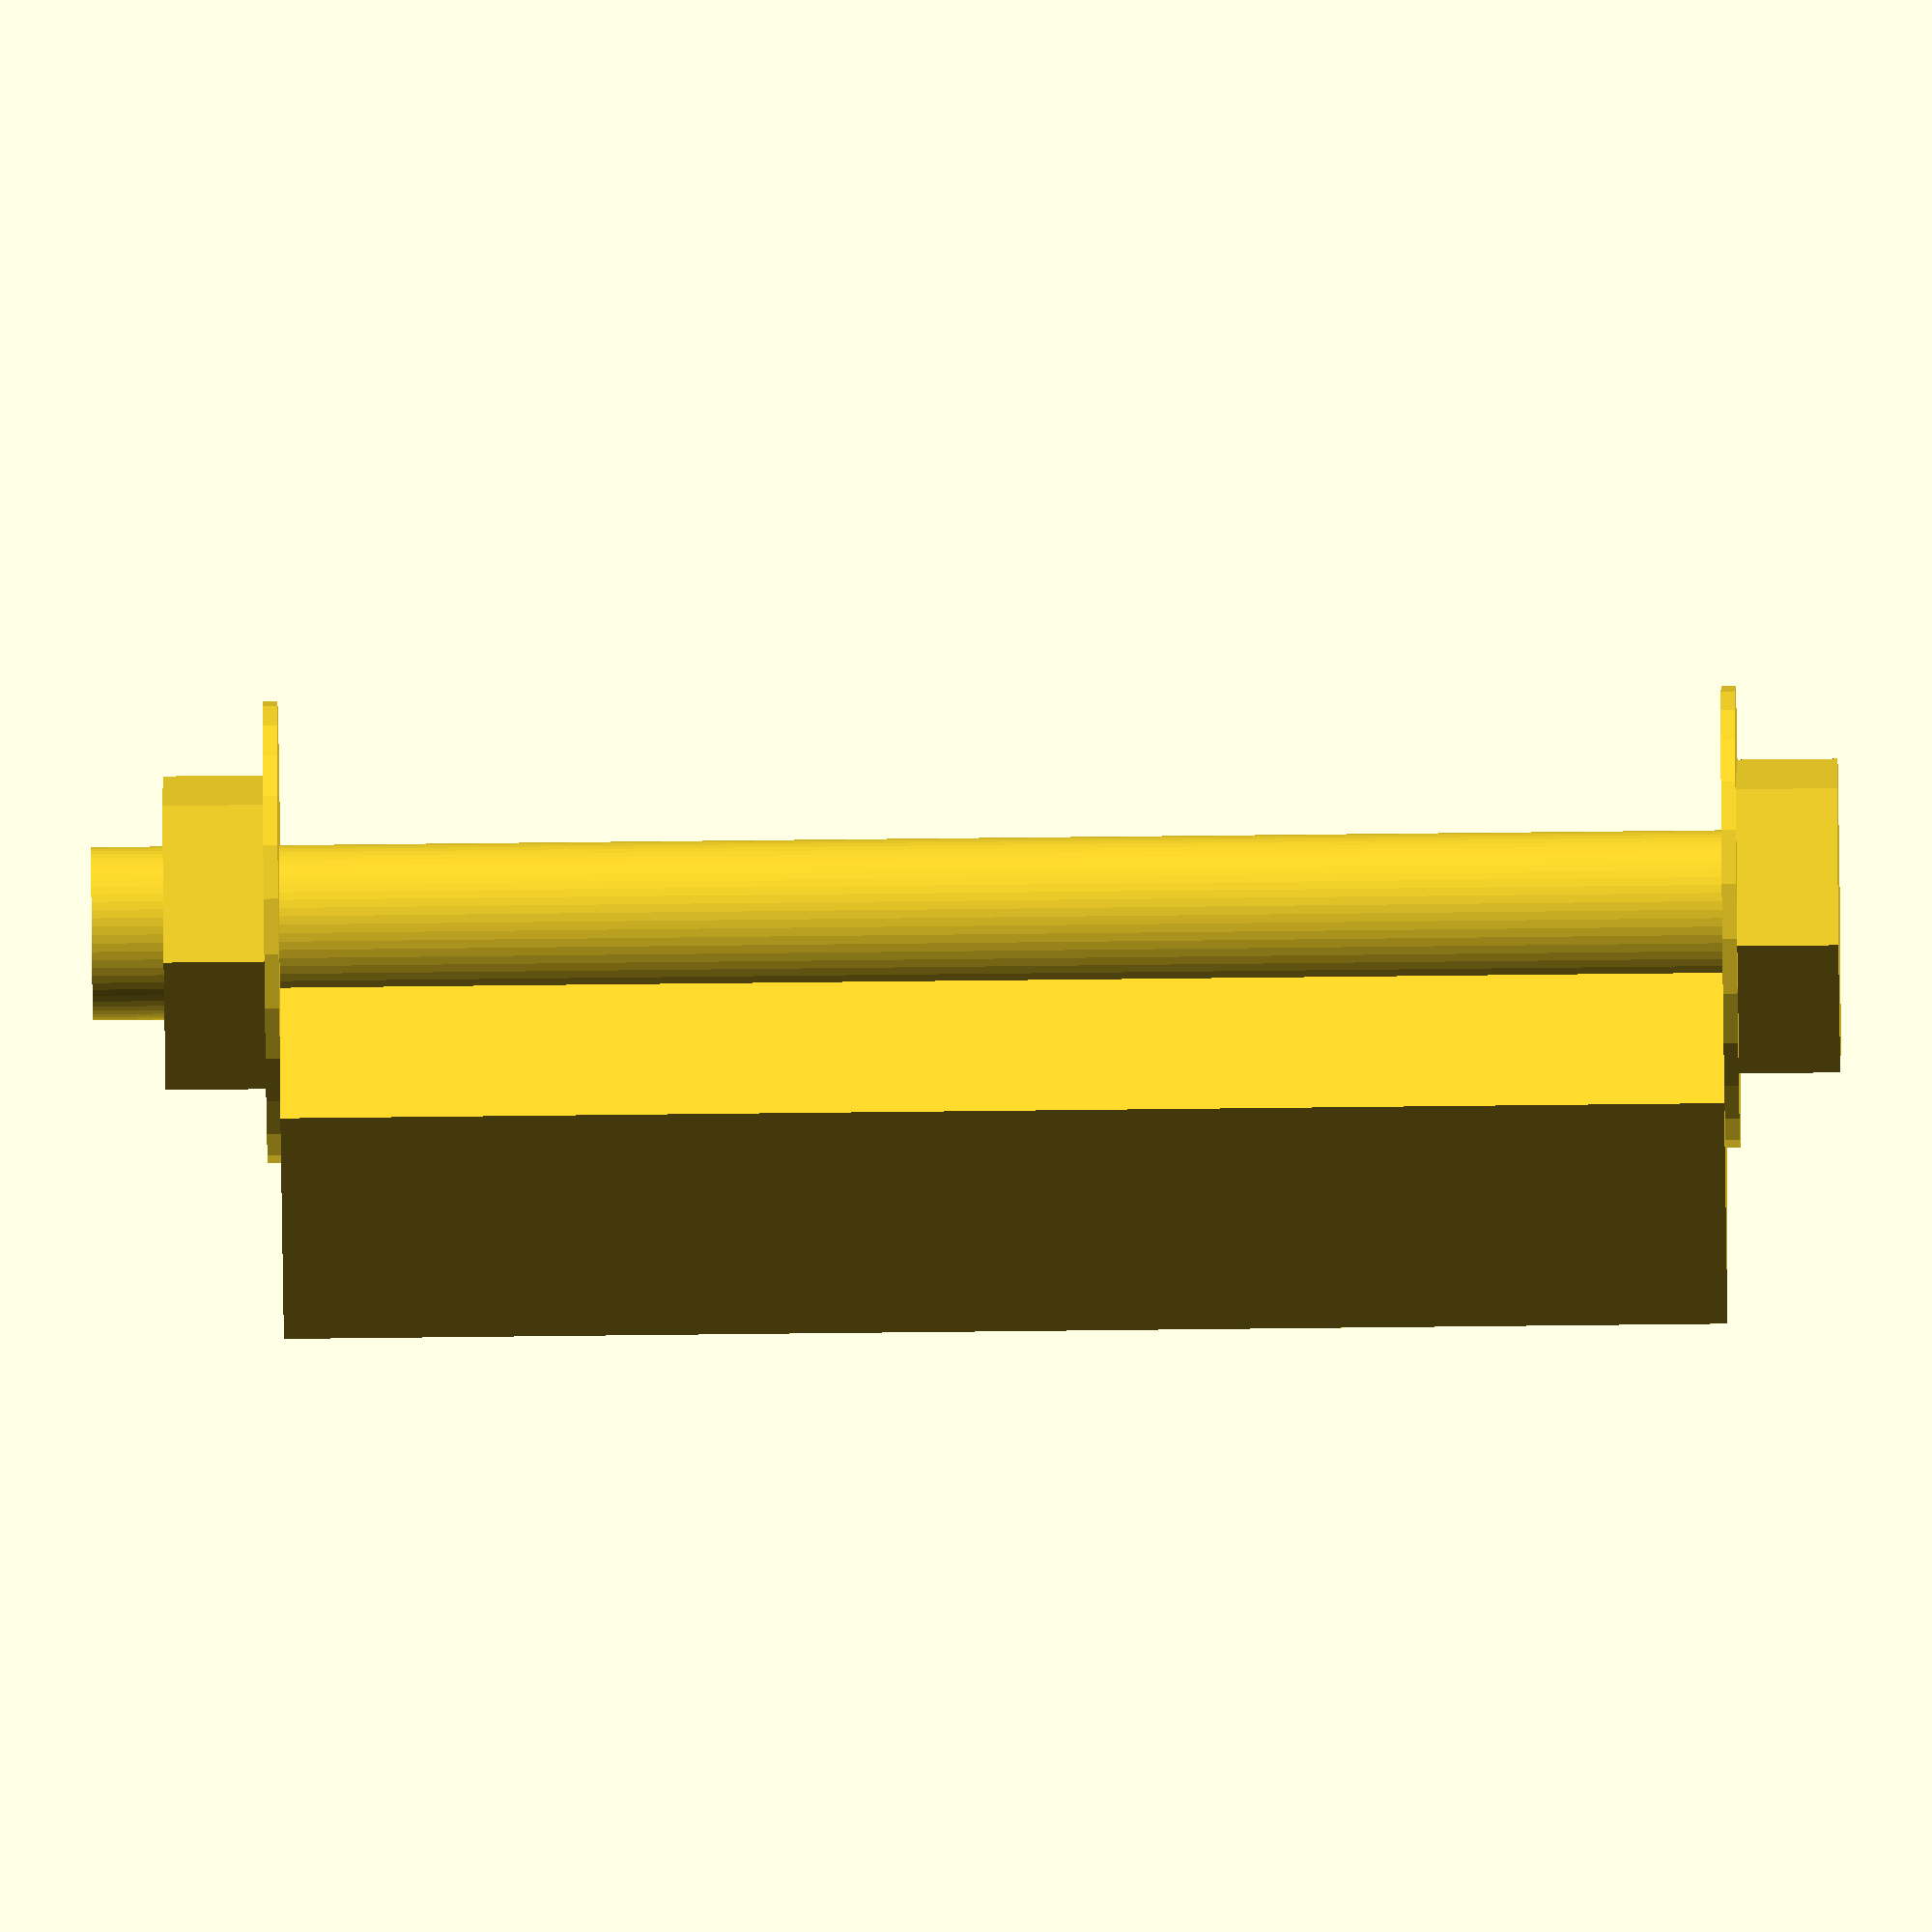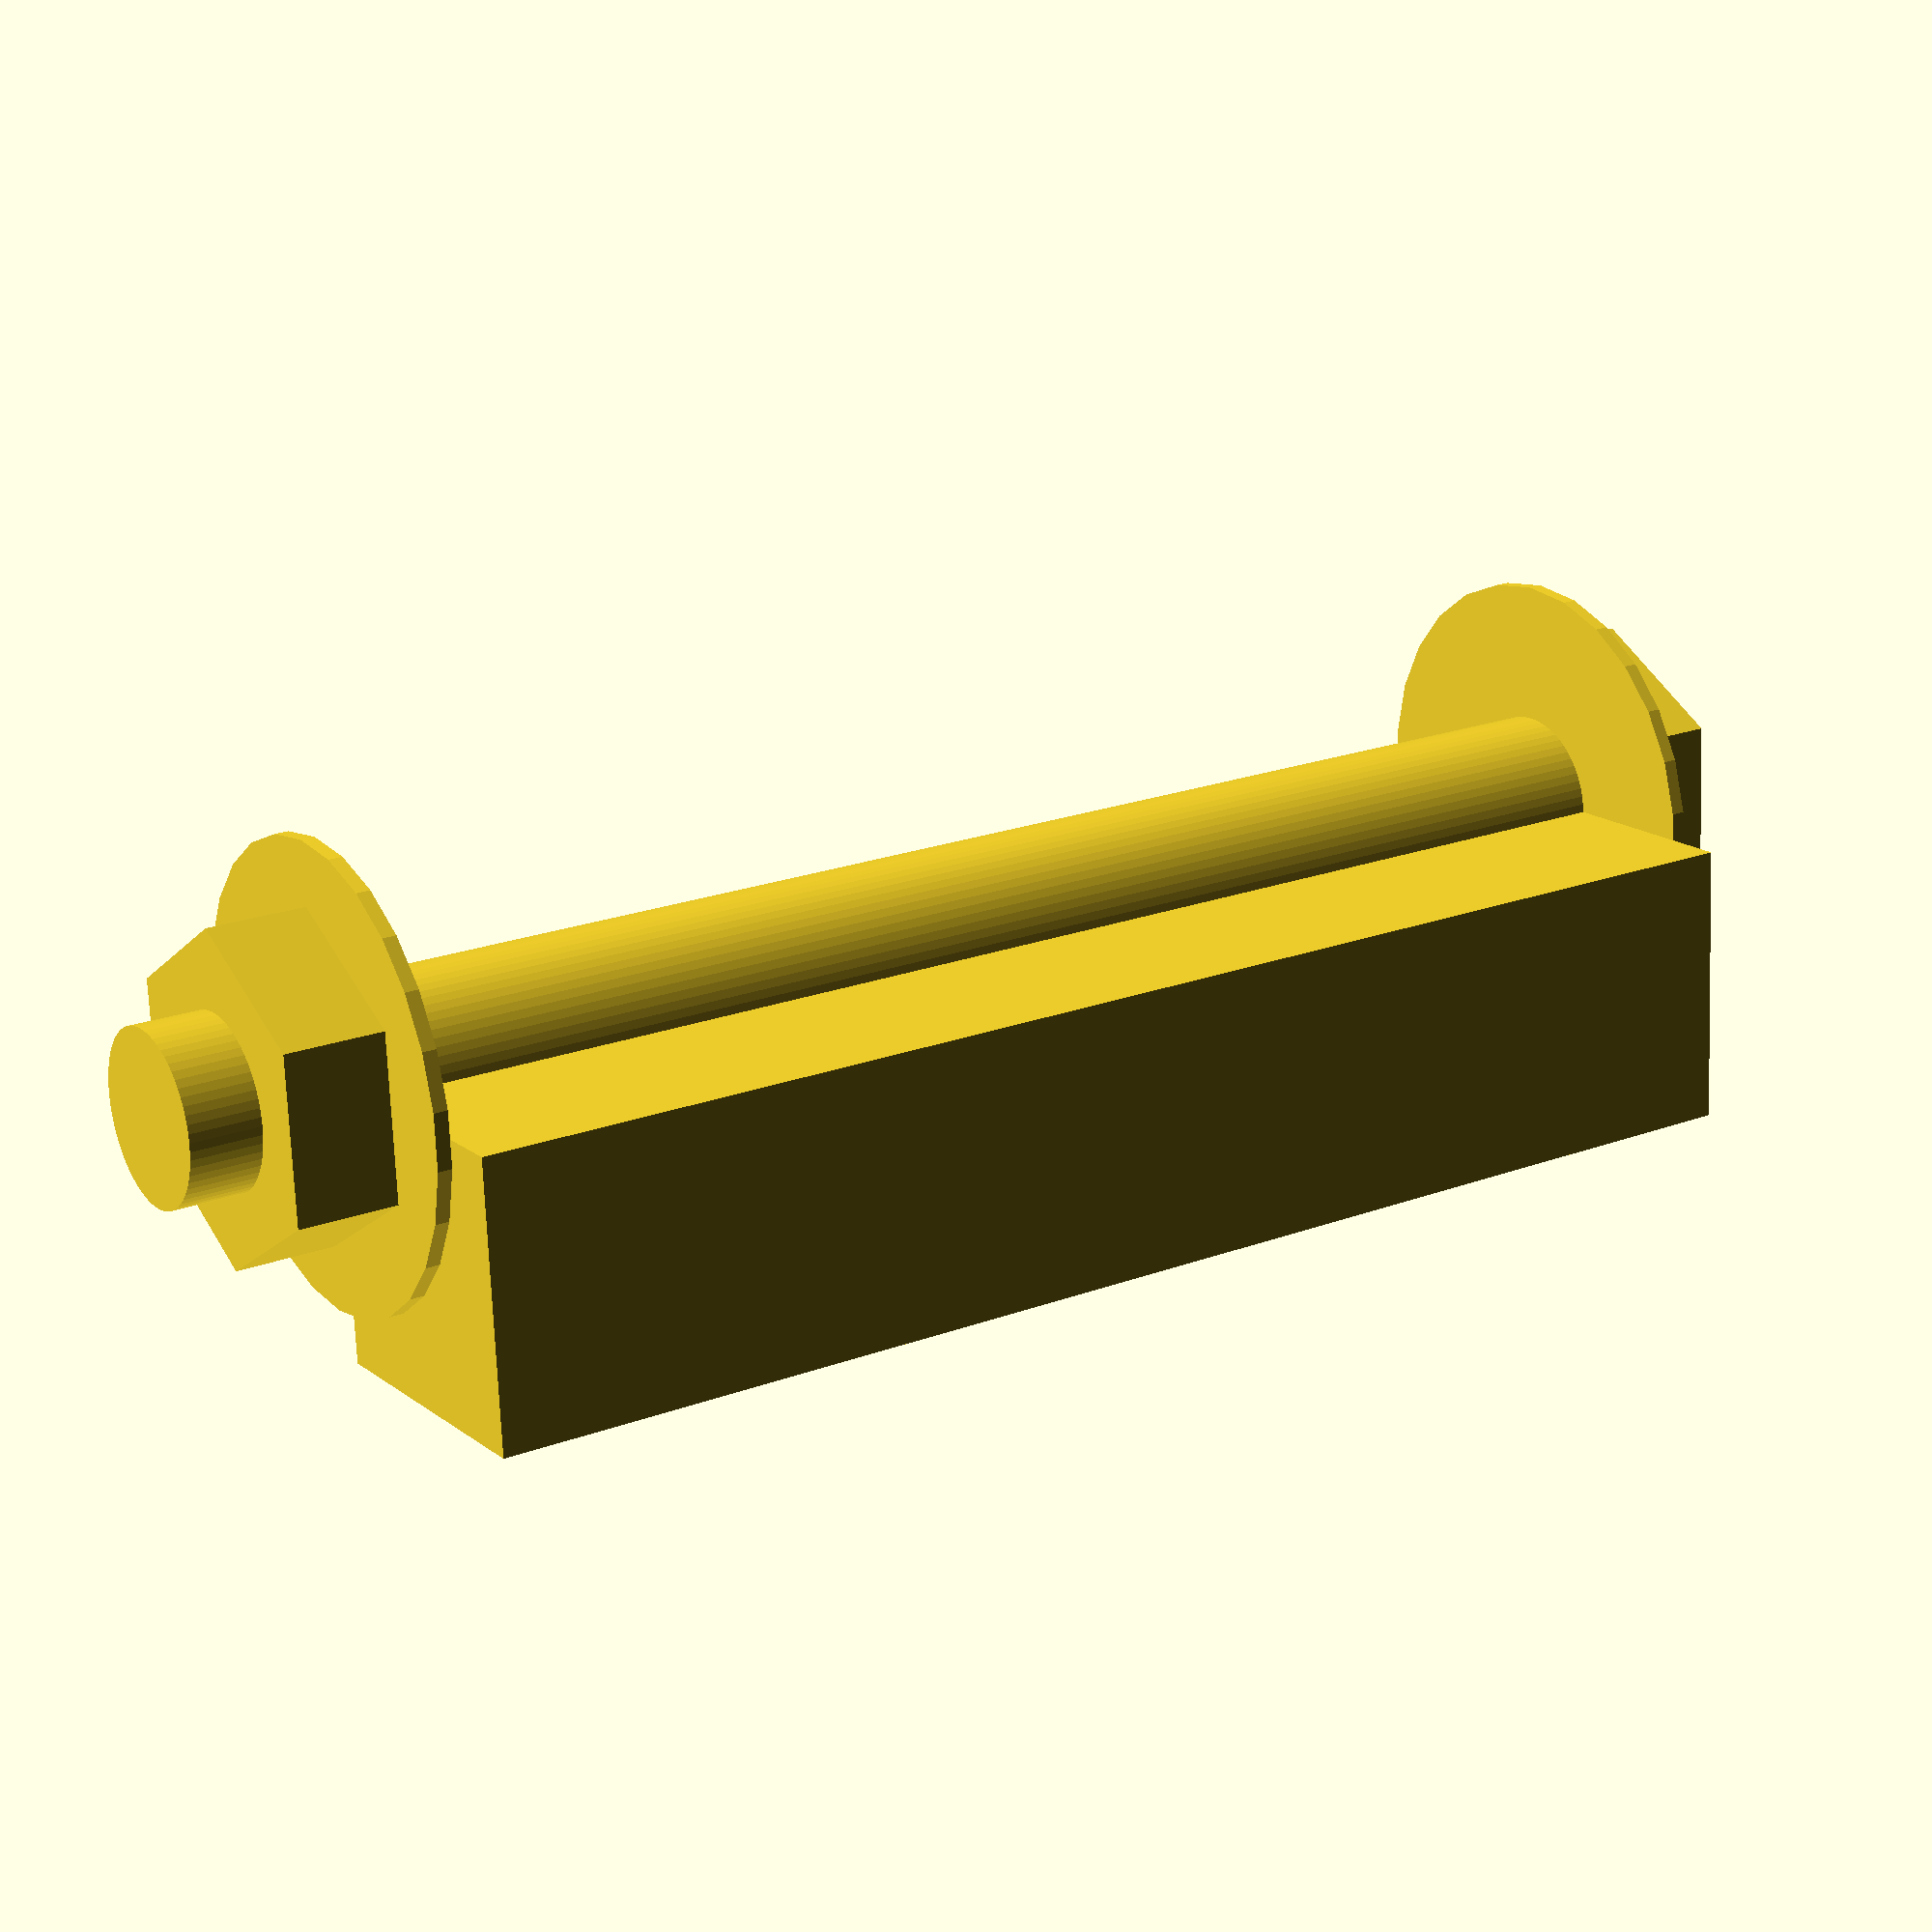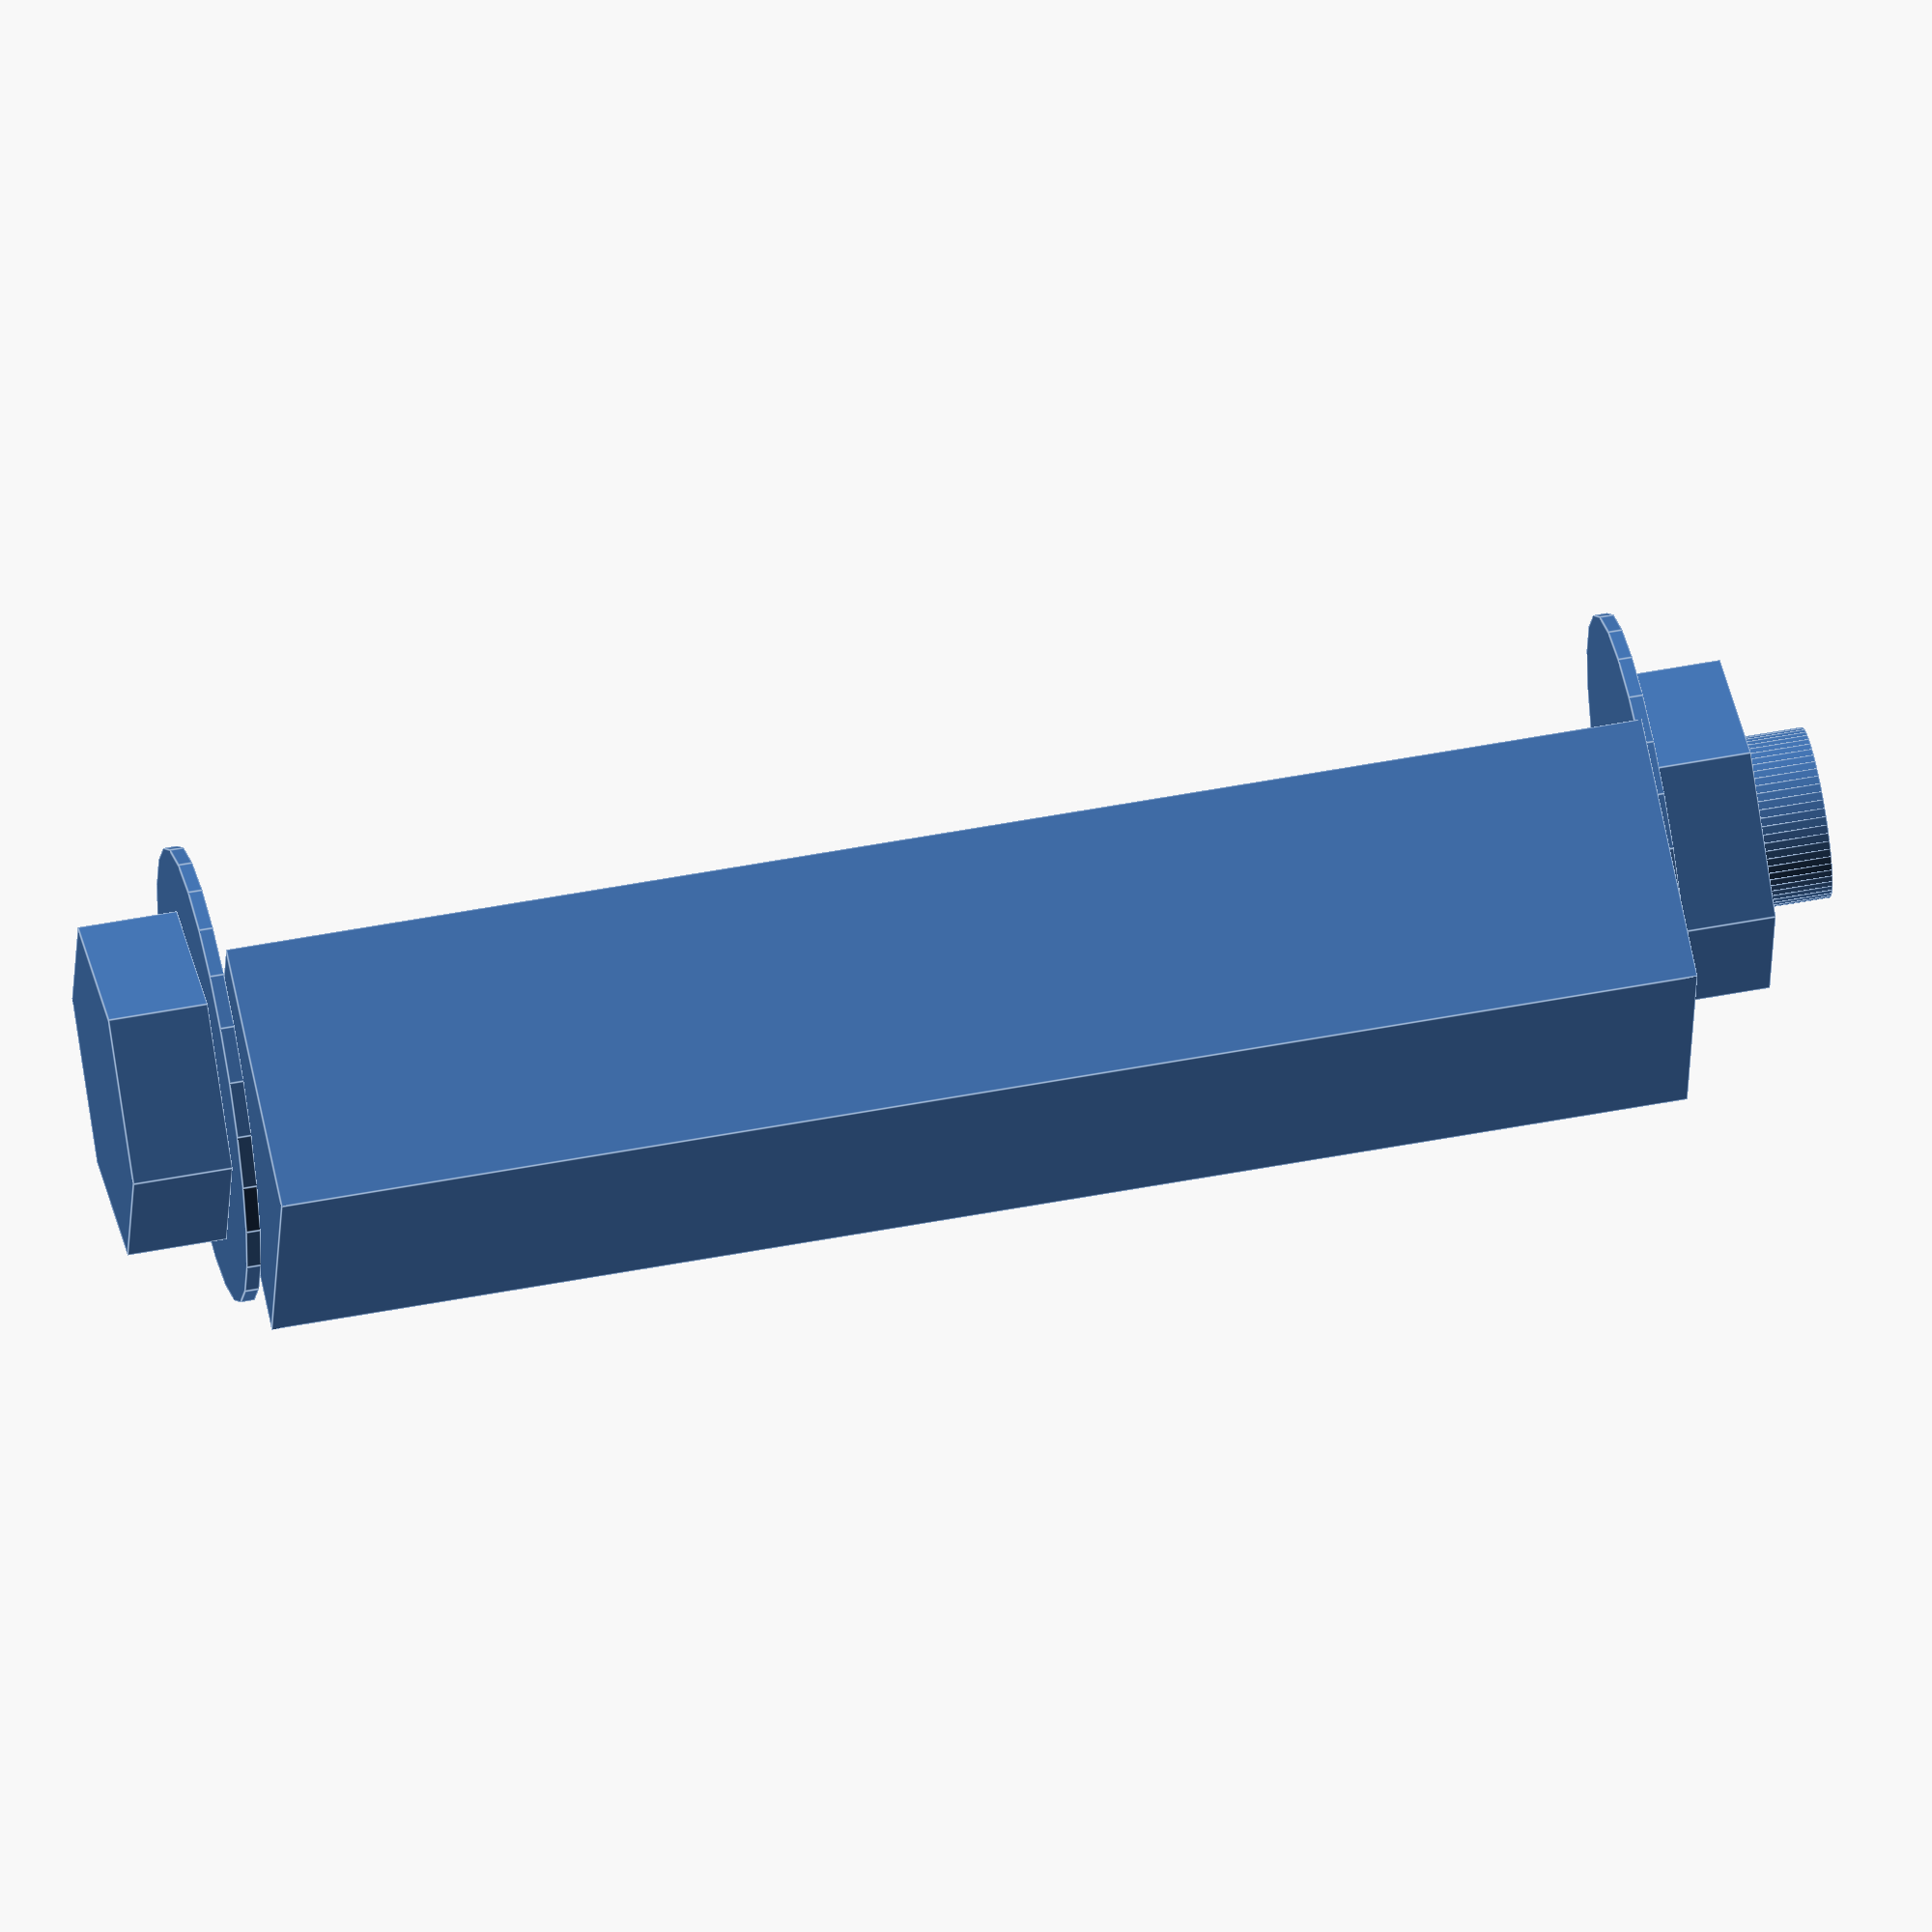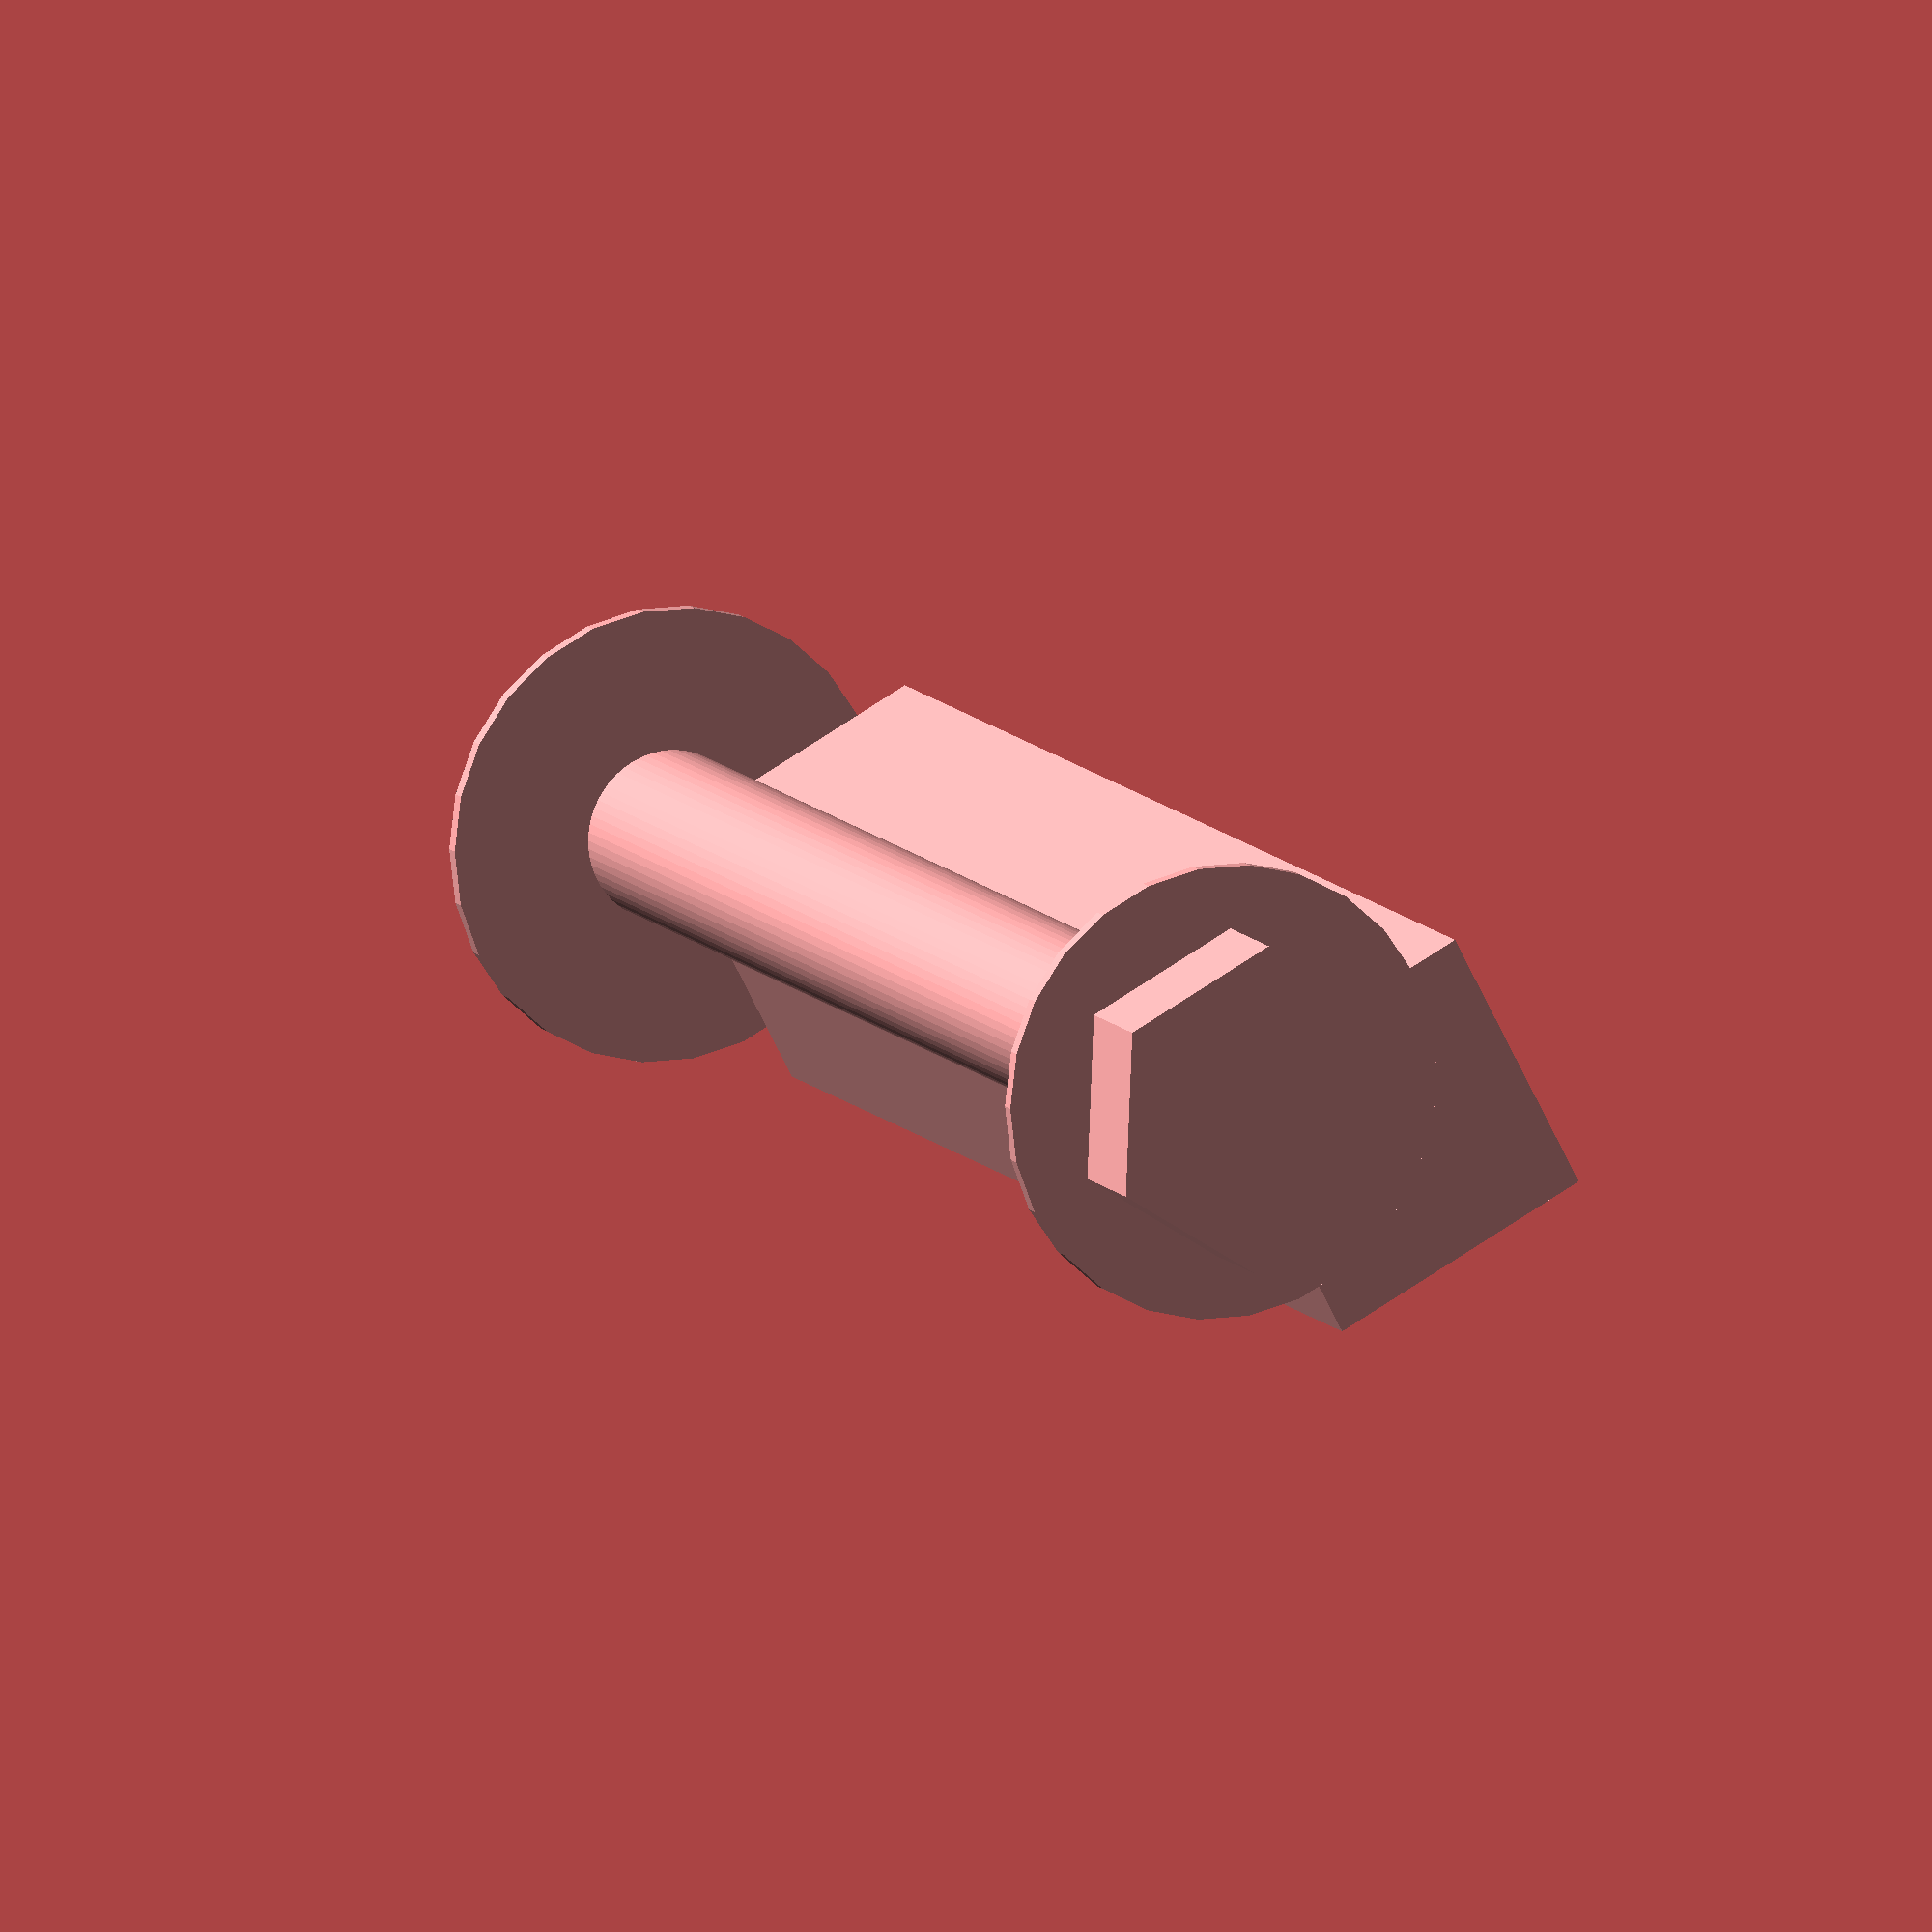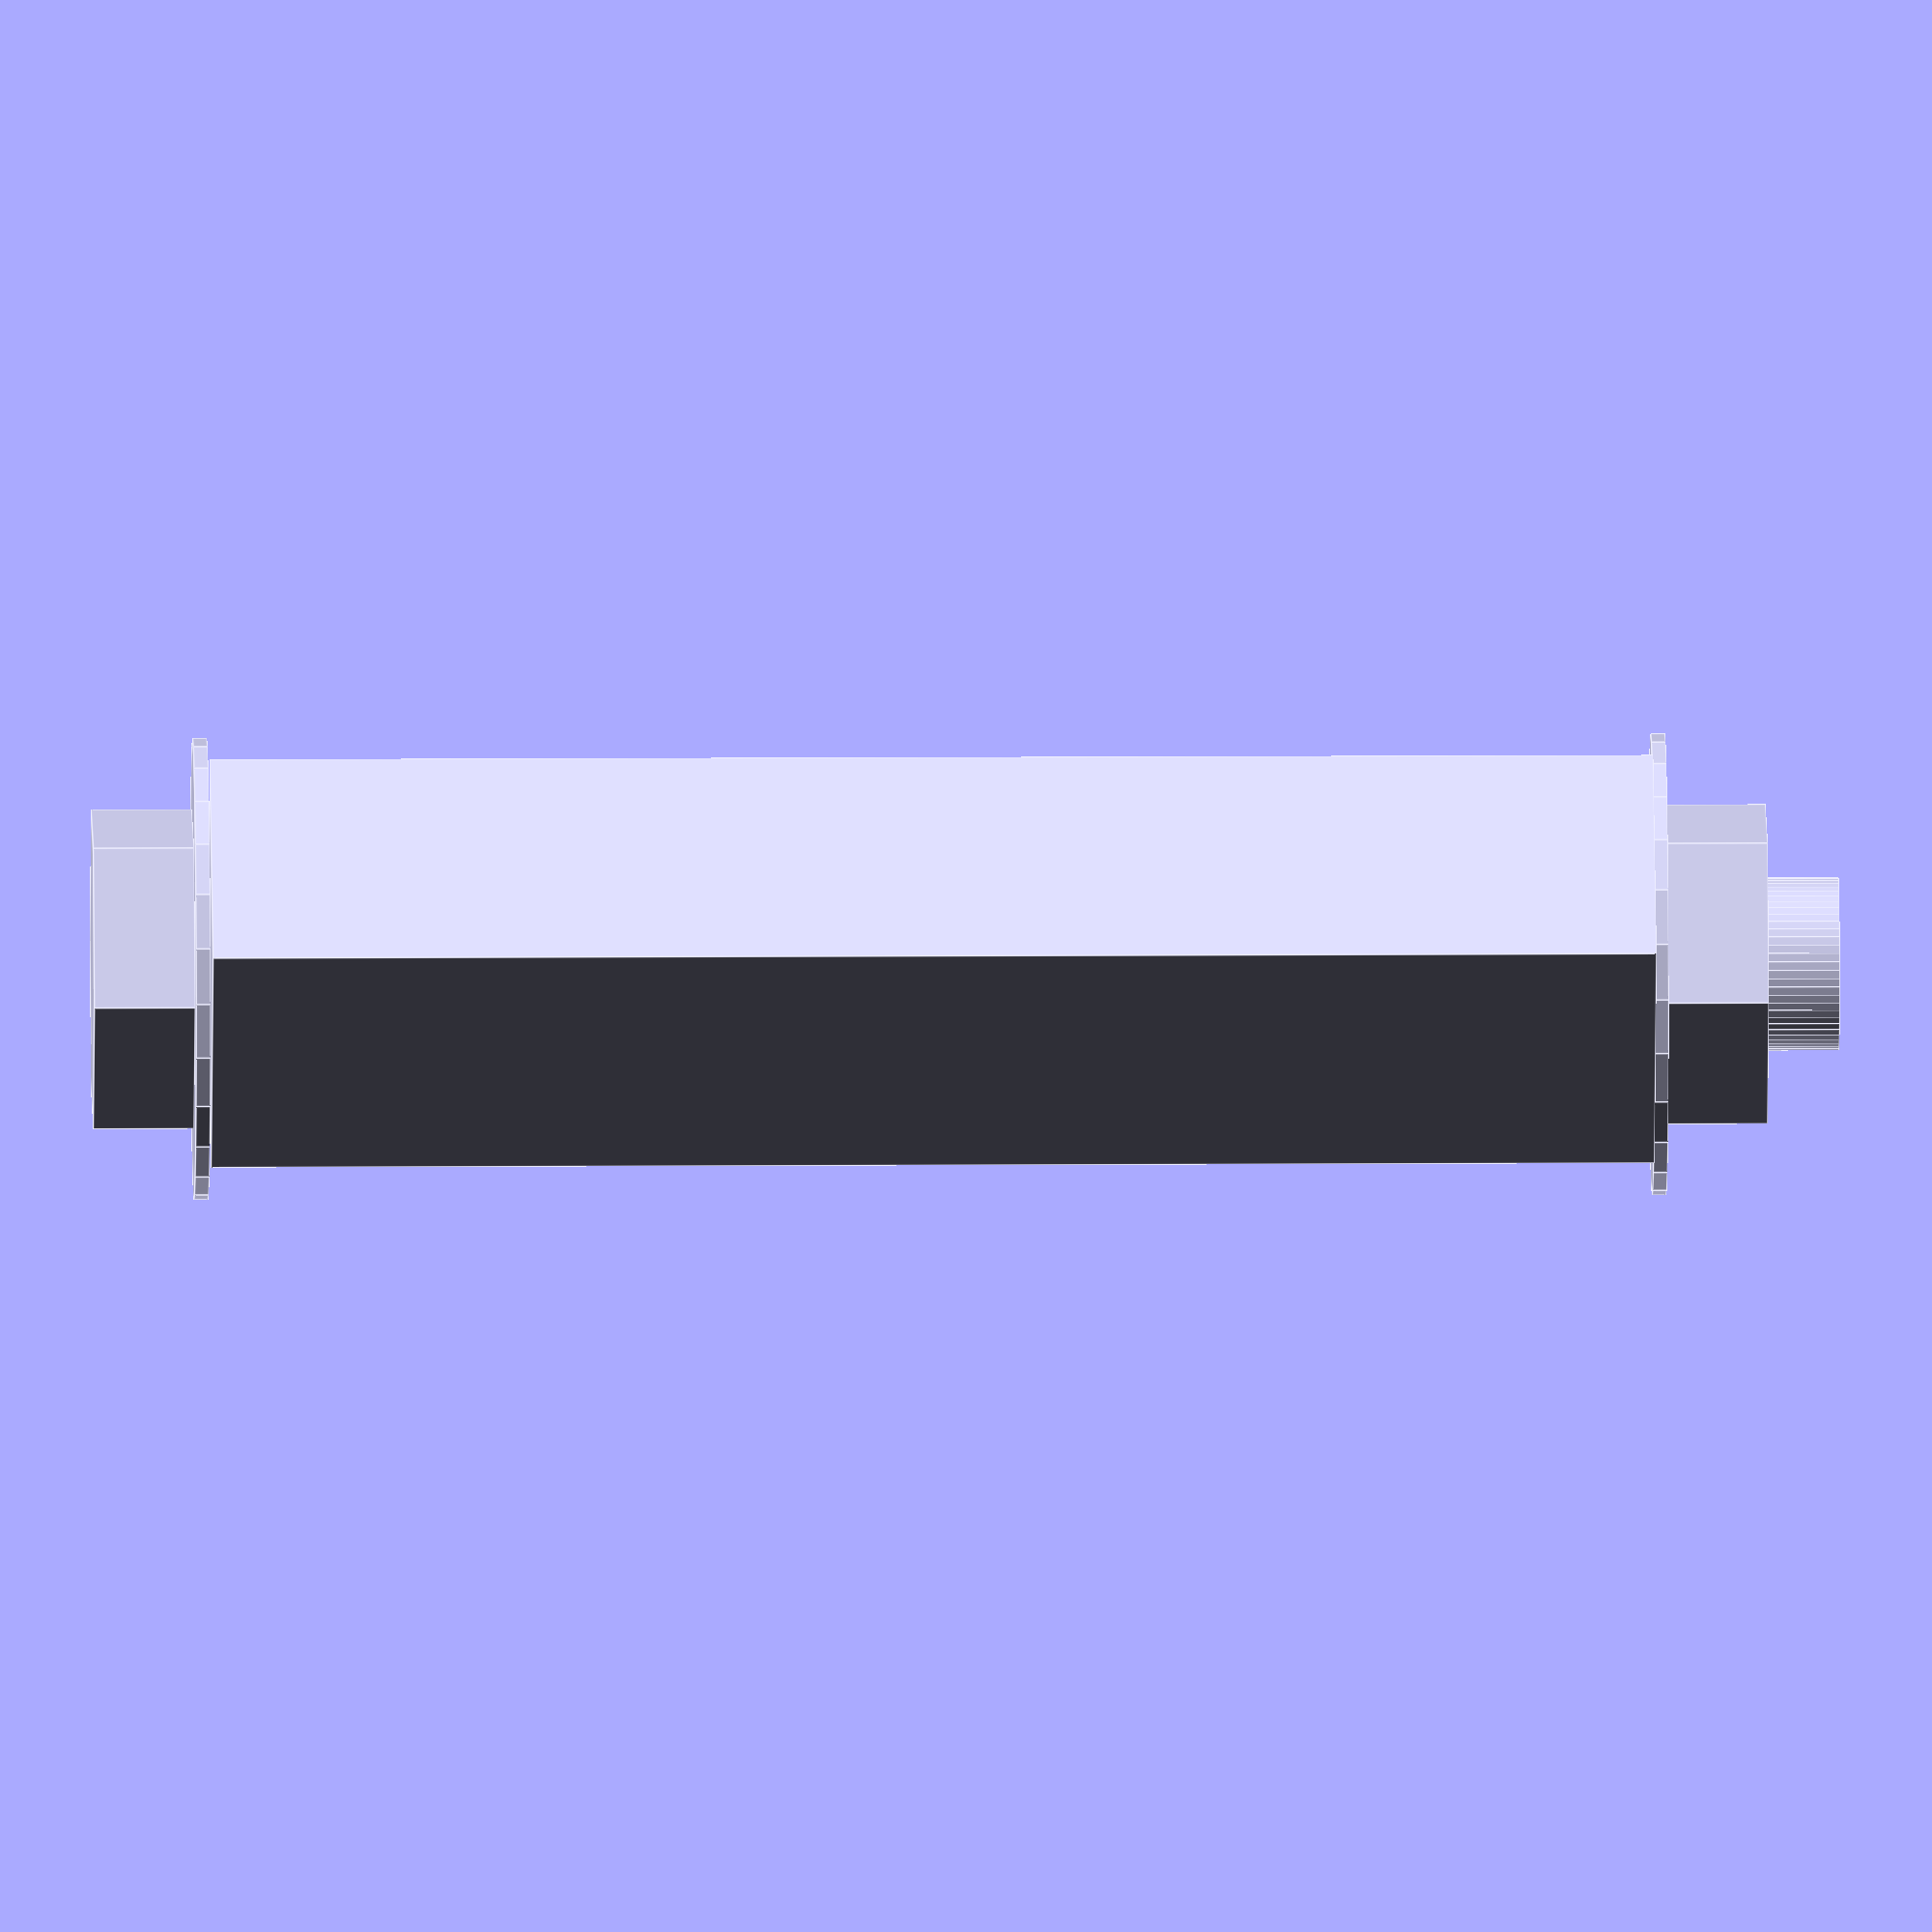
<openscad>

_SuperTight = 0.4;
_Tight = 0.6;
_Loose = 1.0;

BoltWashersAndNut(10,3.5,16,0.5,6,50);
cube([10,10,50]);


module M3Loose(length, center=false)
{
    cylinder(d=3 + _Loose, h=length, $fn=64, center=center);
}

module M3Tight(length, center=false)
{
    cylinder(d=3 + _Tight, h=length, $fn=64, center=center);
}

module M3SuperTight(length, center=false)
{
    cylinder(d=3 + _SuperTight, h=length, $fn=64, center=center);
}

module M4Loose(length, center=false)
{
    cylinder(d=4 + _Loose, h=length, $fn=64, center=center);
}

module M4Tight(length, center=false)
{
    cylinder(d=4 + _Tight, h=length, $fn=64, center=center);
}

module M4SuperTight(length, center=false)
{
    cylinder(d=4 + _SuperTight, h=length, $fn=64, center=center);
}

module M5Loose(length, center=false)
{
    cylinder(d=5 + _Loose, h=length, $fn=64, center=center);
}

module M5Tight(length, center=false)
{
    cylinder(d=5 + _Tight, h=length, $fn=64, center=center);
}

module M5SuperTight(length, center=false)
{
    cylinder(d=5 + _SuperTight, h=length, $fn=64, center=center);
}


module M6Loose(length, center=false)
{
    cylinder(d=6 + _Loose, h=length, $fn=64, center=center);
}

module M6Tight(length, center=false)
{
    cylinder(d=6 + _Tight, h=length, $fn=64, center=center);
}

module M6SuperTight(length, center=false)
{
    cylinder(d=6 + _SuperTight, h=length, $fn=64, center=center);
}

module M8Loose(length, center=false)
{
    cylinder(d=8 + _Loose, h=length, $fn=64, center=center);
}

module M8Tight(length, center=false)
{
    cylinder(d=8 + _Tight, h=length, $fn=64, center=center);
}

module M8SuperTight(length, center=false)
{
    cylinder(d=8 + _SuperTight, h=length, $fn=64, center=center);
}

module M10Loose(length, center=false)
{
    cylinder(d=10 + _Loose, h=length, $fn=64, center=center);
}

module M10Tight(length, center=false)
{
    cylinder(d=10 + _Tight, h=length, $fn=64, center=center);
}

module M10SuperTight(length, center=false)
{
    cylinder(d=10 + _SuperTight, h=length, $fn=64, center=center);
}

module M3SquareNut(center=false)
{
    if(center)
    {
        cube([5.8,5.8,2.8], center=true);
    }
    else
    {
        translate([0,0,1.4])
        cube([5.8,5.8,2.8], center=true);
    }
}

module M3Nut(center = false)
{
    Hexagon(5.5+_Tight,2.4, center);
}

module M4Nut(center = false)
{
    Hexagon(7+_Tight,3.2,center);
}

module M5Nut(center = false)
{
    Hexagon(8+_Tight,4,center);
}

module M6Nut(center = false)
{
    Hexagon(10+_Tight,5,center); 
}

module M8Nut(center = false)
{
    Hexagon(13+_Tight,6.5,center);
}

module M10Nut(center = false)
{
    Hexagon(17+_Tight,8,center);
}


module Washer(Diameter, Width)
{
	cylinder(d=Diameter,h=Width);	
}

module Hexagon(width, height, center=false)
{
	cylinder(d=width*1.15473,h=height,$fn=6, center=center);
}

module HexBolt(HeadWidth, HeadHeight, Diameter, Length)
{
	translate([0,0,-HeadHeight])
	Hexagon(HeadWidth, HeadHeight);
	cylinder(d=Diameter,h=Length,$fn=64);
}

module BoltWashersAndNut(	HeadWidth,
                            HeadHeight,
                            WasherDiameter,
                            WasherWidth,
                            Diameter,
                            Span	)
{
	union()
	{
		translate([0,0,-WasherWidth])
		Washer(WasherDiameter, WasherWidth);
		translate([0,0,-WasherWidth])
		HexBolt(HeadWidth, HeadHeight, Diameter, Span + 2*HeadHeight);
		translate([0,0,Span])
		Washer(WasherDiameter, WasherWidth);
		translate([0,0,Span + WasherWidth])
		Hexagon(HeadWidth,HeadHeight);
	}
}
</openscad>
<views>
elev=59.2 azim=189.4 roll=90.7 proj=o view=solid
elev=159.1 azim=266.1 roll=123.8 proj=p view=solid
elev=305.4 azim=259.7 roll=258.7 proj=o view=edges
elev=169.0 azim=27.6 roll=22.4 proj=o view=wireframe
elev=347.1 azim=239.4 roll=269.2 proj=o view=edges
</views>
